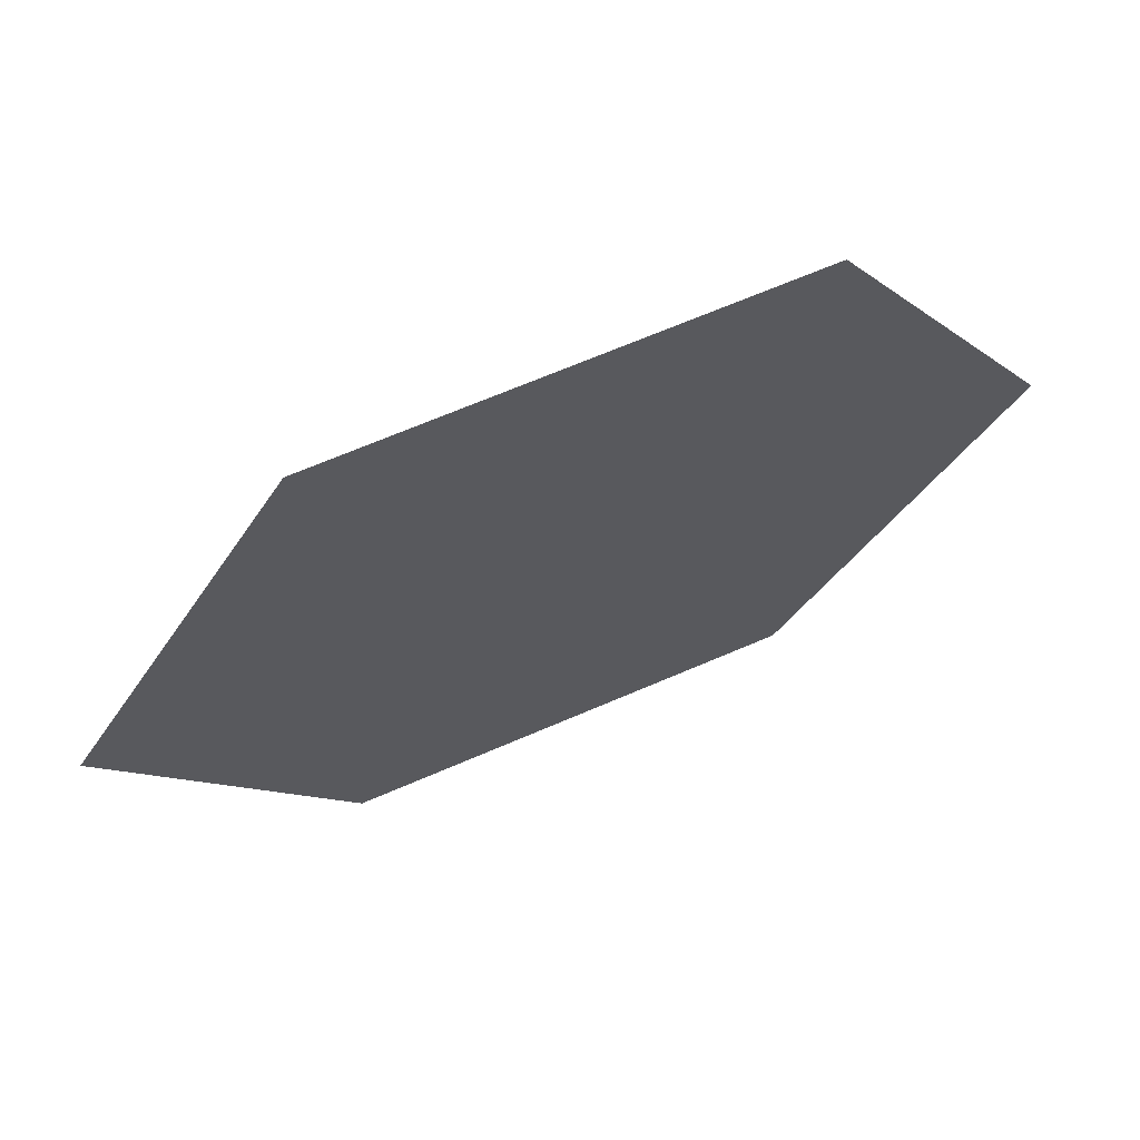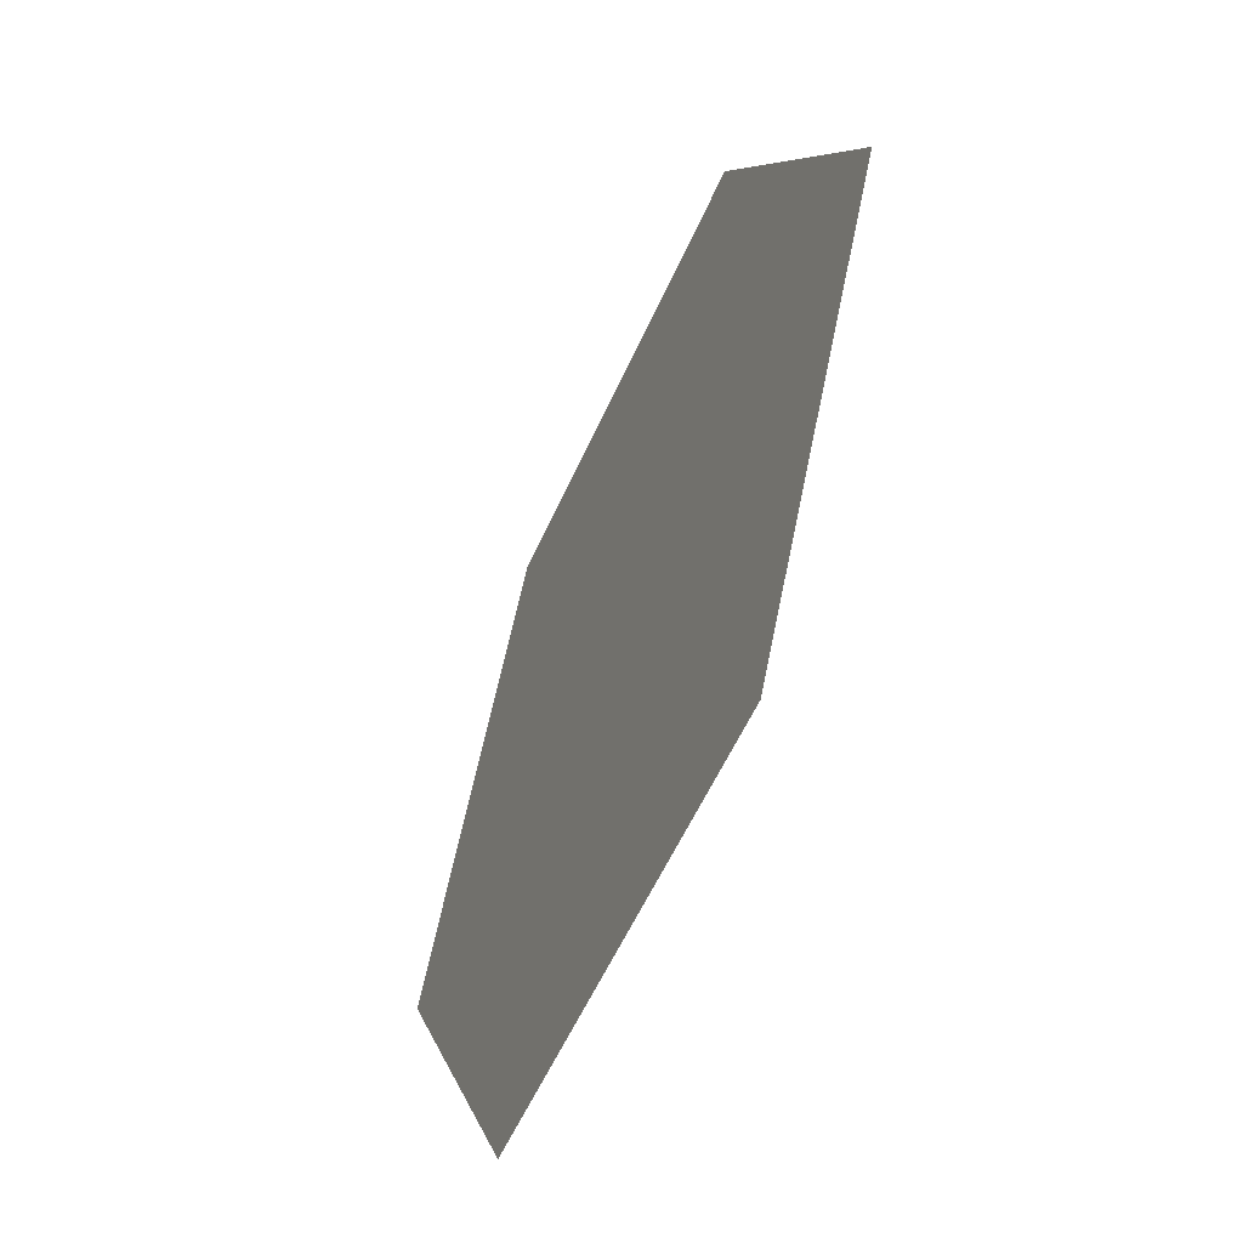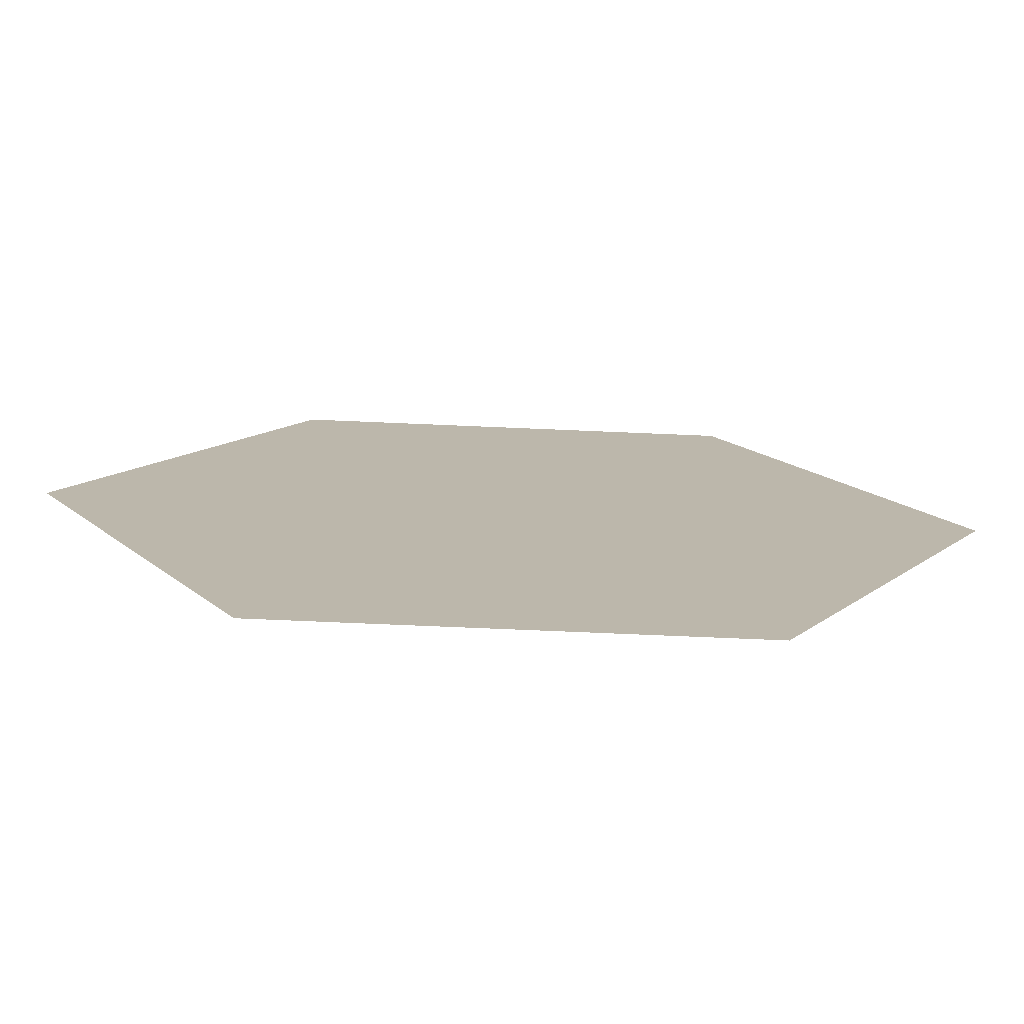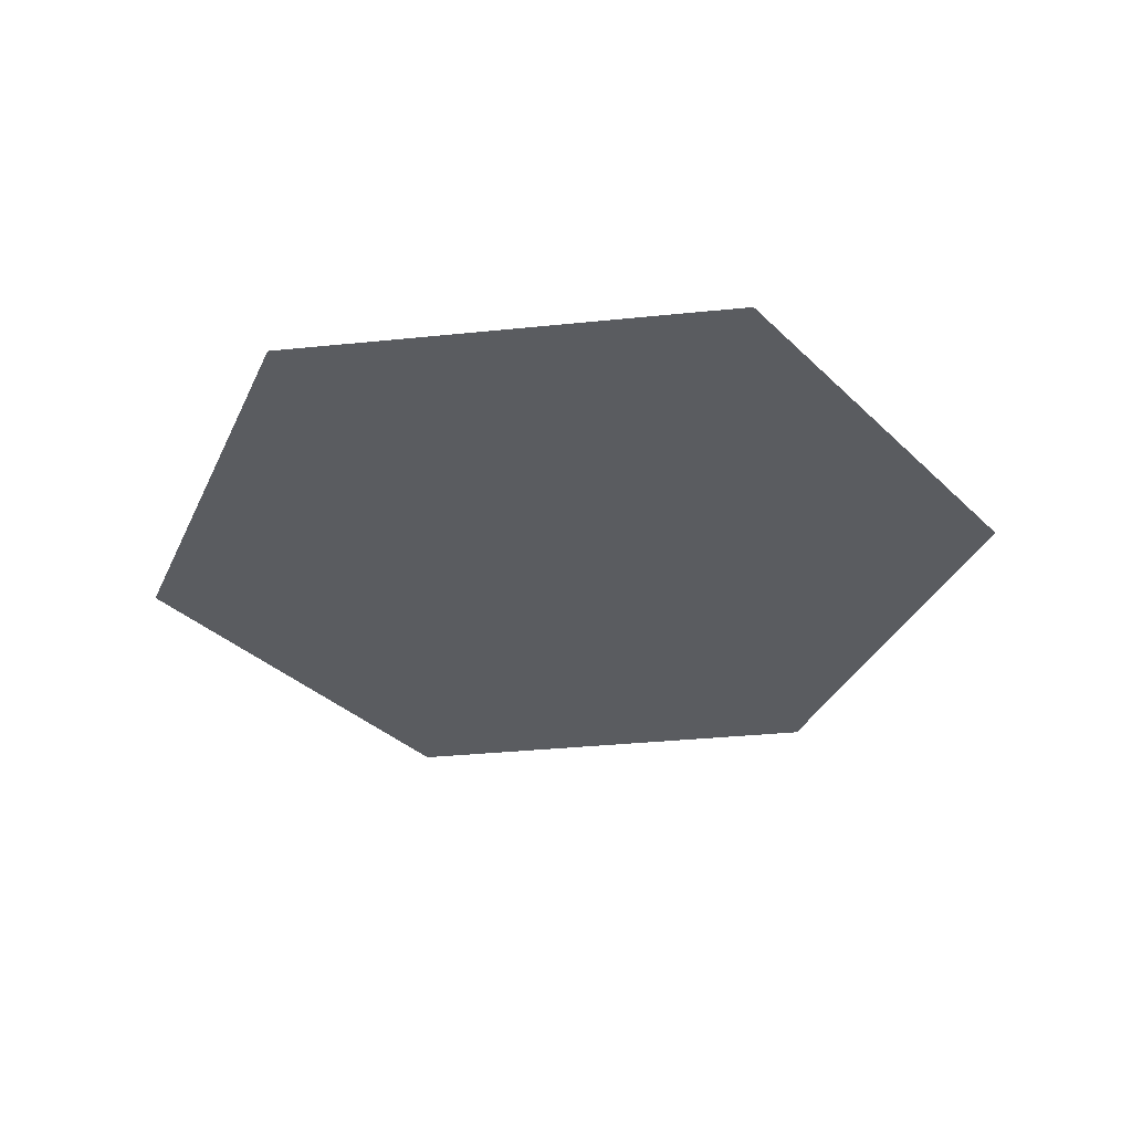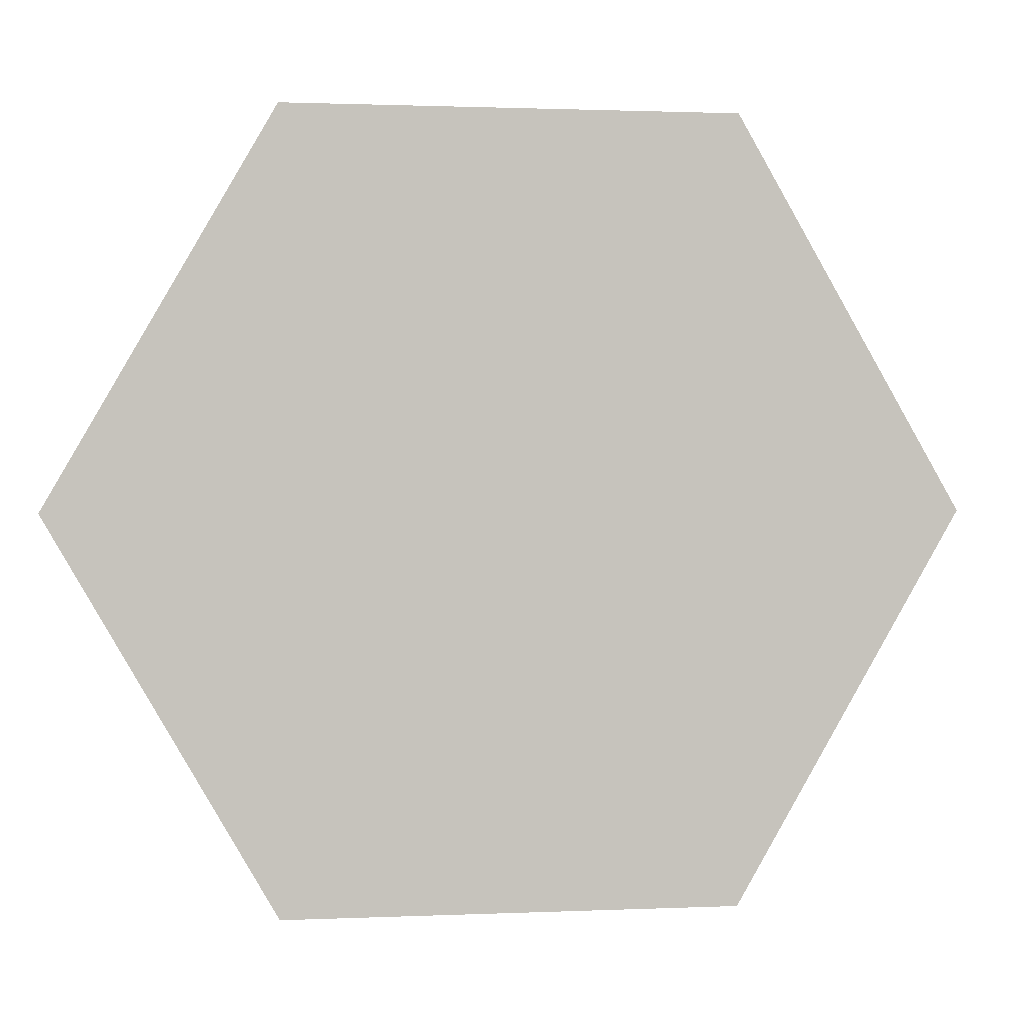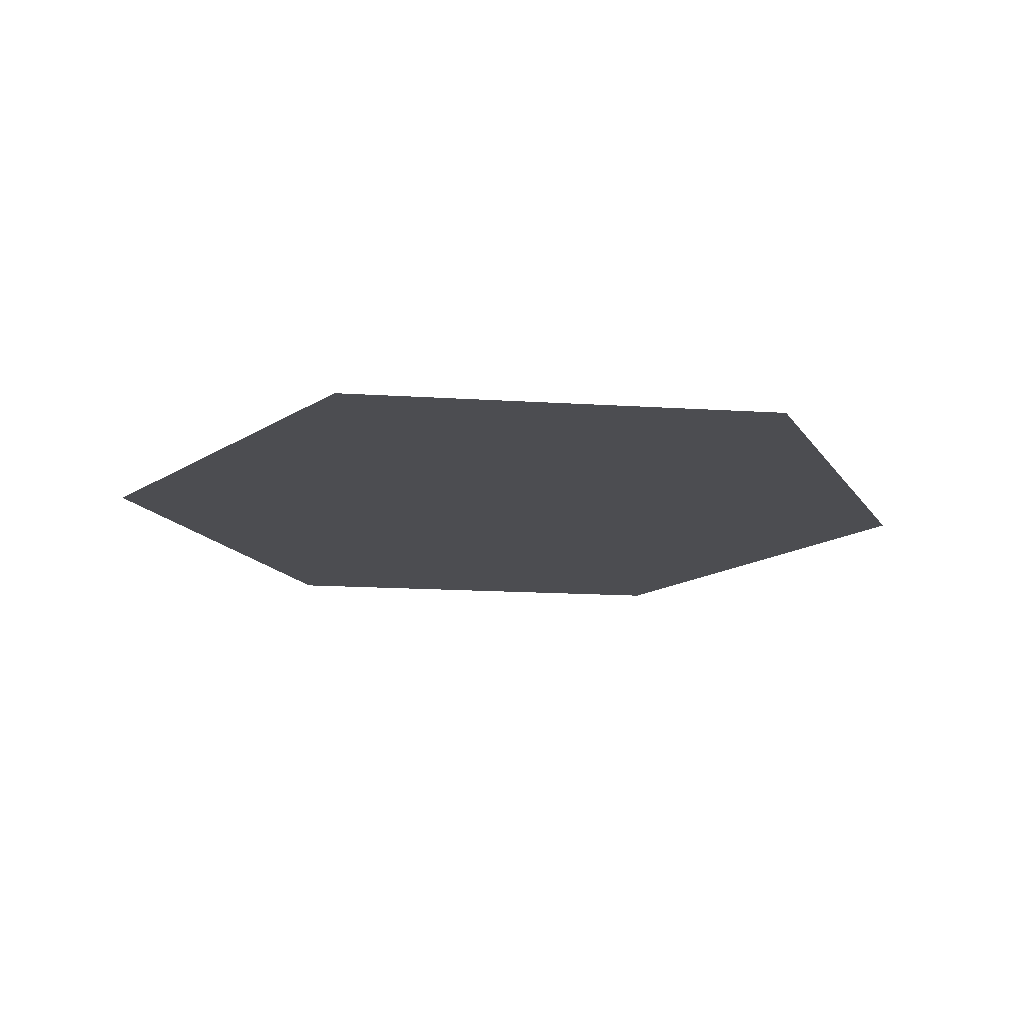
<metadata>
{"format":"obj","ext":"obj","renderer":"f3d","projection":"perspective","resolution":1024,"background":"white","views":[{"elev":67.5,"azim":-23.4,"up":"+Z"},{"elev":-55.5,"azim":-113.5,"up":"+Z"},{"elev":-75.9,"azim":177.6,"up":"+Z"},{"elev":-34.1,"azim":-112.1,"up":"+Y"},{"elev":1.3,"azim":170.7,"up":"+Z"},{"elev":-16.1,"azim":172.5,"up":"+Y"}]}
</metadata>
<code>
g default
v 0.289 0 -0.5006
v -0.289 0 -0.5006
v -0.578 0 -0
v -0.289 0 0.5006
v 0.289 0 0.5006
v 0.578 0 0
v 0 0 0
f 1 2 7
f 2 3 7
f 3 4 7
f 4 5 7
f 5 6 7
f 6 1 7

</code>
